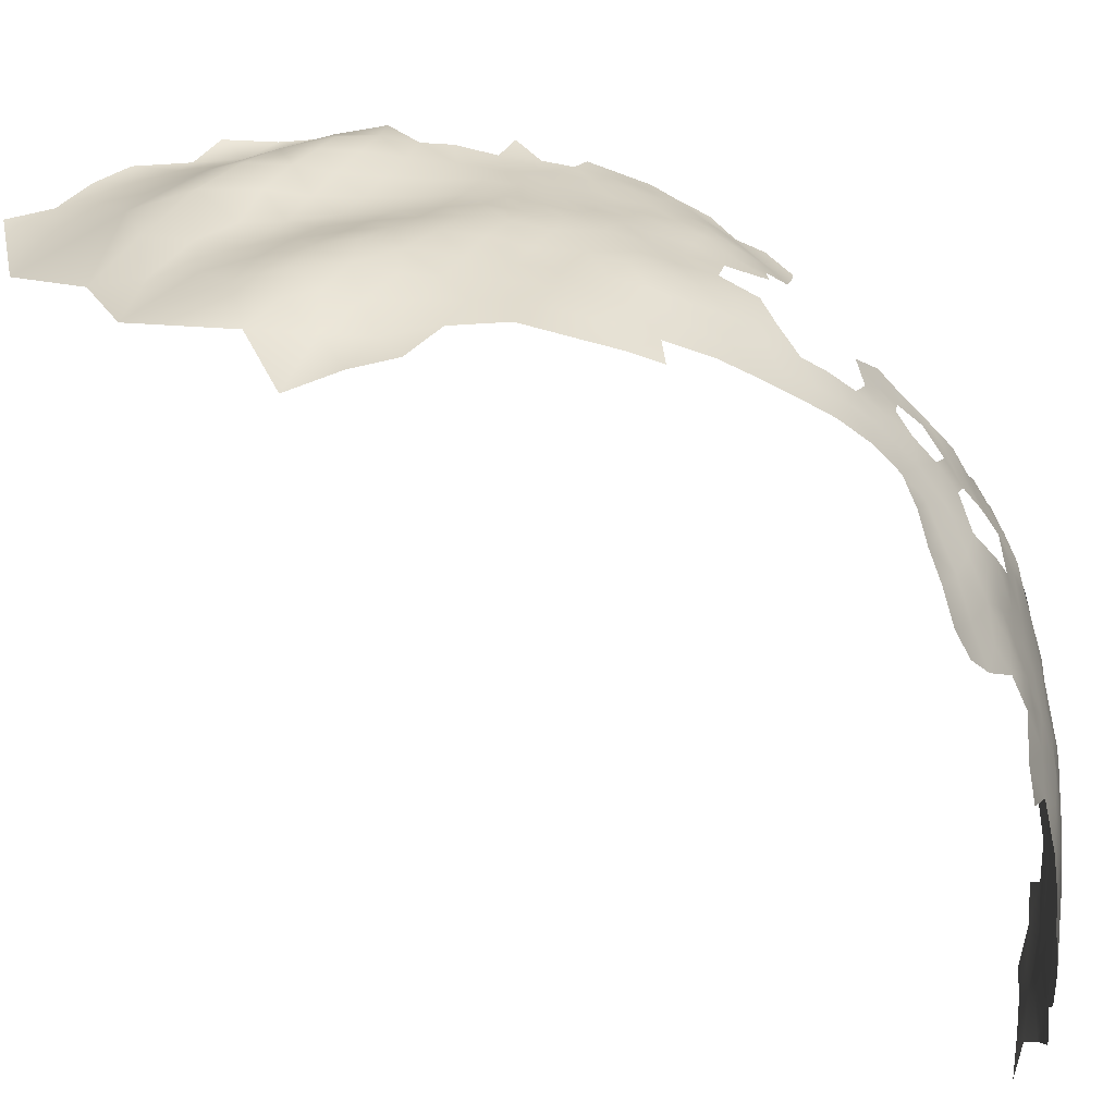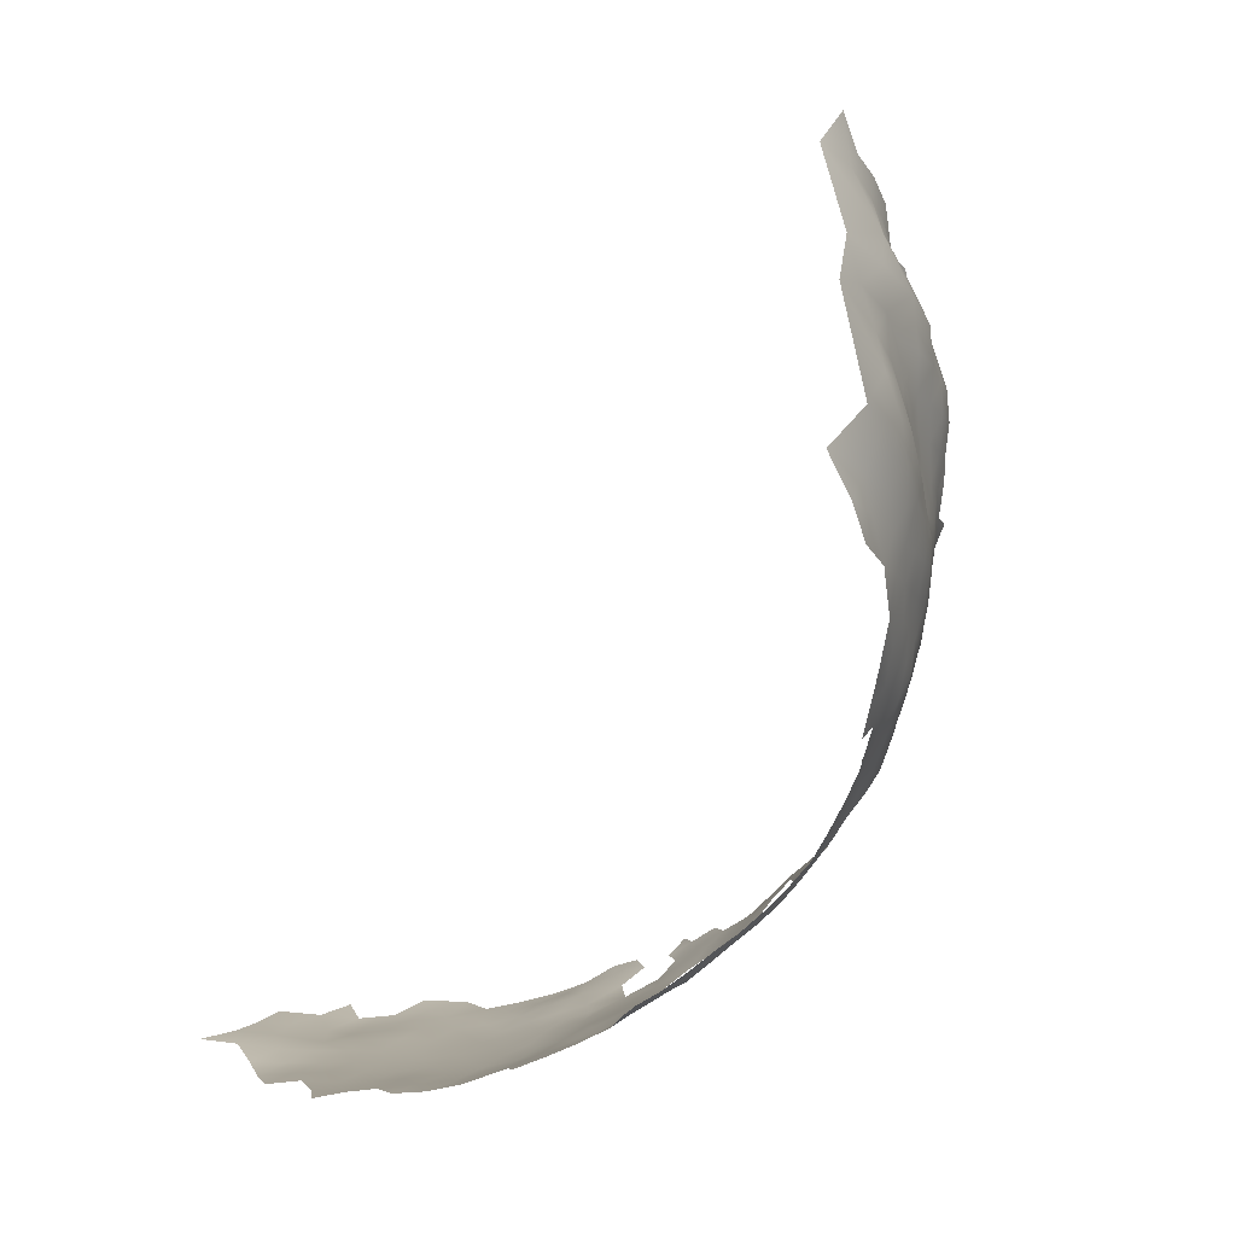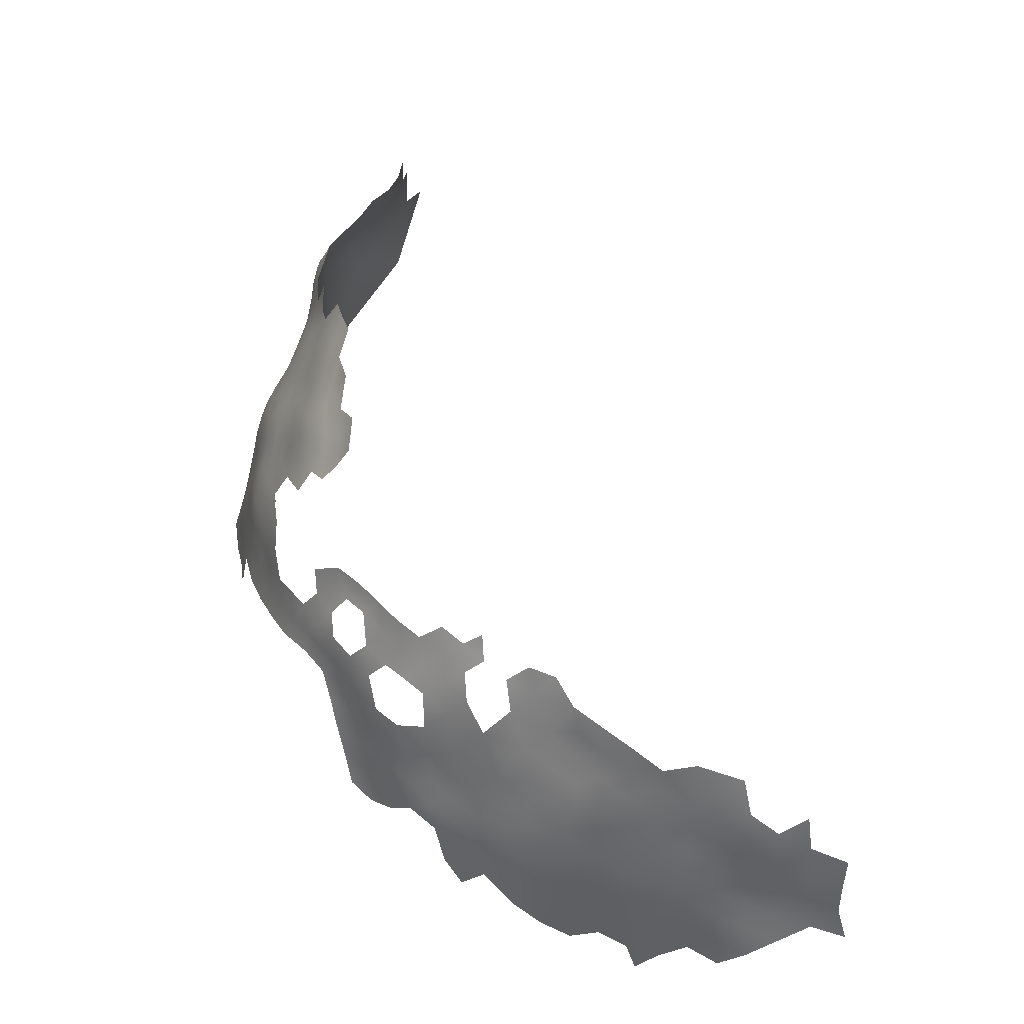
<metadata>
{"format":"obj","ext":"obj","renderer":"f3d","projection":"perspective","resolution":1024,"background":"white","views":[{"elev":-38.2,"azim":81.1,"up":"+Y"},{"elev":19.0,"azim":36.9,"up":"+Z"},{"elev":-58.6,"azim":-177.9,"up":"+Z"}]}
</metadata>
<code>
v 144.3 555.4 -131.5
v 149 554.1 -130.7
v 129.4 547.2 -133.2
v 138.1 553.4 -132.3
v 133.4 544.6 -133
v 128.9 541.5 -132.6
v 128.3 536.2 -132
v 133.3 538.3 -132.3
v 137.2 547.8 -132.7
v 137 543 -132.6
v 137.5 538.8 -131.8
v 141 546.3 -131.8
v 141.2 542 -131.4
v 136.7 534 -131.2
v 141.5 537.6 -131
v 141.7 533 -130.5
v 141.7 527.9 -130.2
v 141.3 522.6 -129.6
v 137.5 525.6 -130.6
v 137.2 520.4 -130.3
v 133 523.1 -130.7
v 133.6 528.3 -130.8
v 137.9 530.2 -130.6
v 145.8 530.2 -129.7
v 145.5 524.9 -129
v 145.9 535.3 -130.2
v 123.3 523.5 -130.6
v 128.3 525.7 -130.7
v 145.7 540 -130.4
v 141.2 517.8 -129.1
v 152.7 557 -129.6
v 141.4 550.7 -131.9
v 145.7 549.4 -131.1
v 145.4 544.1 -130.7
v 149.8 546.5 -130.3
v 150 541.7 -129.9
v 153.7 548.7 -129.4
v 153.9 544 -129.1
v 150 550.4 -130.2
v 153.4 552.9 -129.3
v 157.1 555.5 -127.9
v 157.3 551.3 -128.1
v 156.9 559.7 -128.1
v 160.2 557.7 -126.4
v 160.6 553.6 -126.3
v 157.5 546.9 -128.5
v 160.5 549 -126.9
v 160.4 545 -127.4
v 163.9 551.2 -125.5
v 163.5 546.6 -126.1
v 167.1 548.7 -124.5
v 129.8 531.7 -131.4
v 157.8 542.2 -128.1
v 124.5 529 -131.2
v 169.6 563.5 -121.8
v 166.5 566 -122.5
v 172.7 568.7 -118.5
v 172.6 565.2 -119.7
v 175.4 566.6 -117.4
v 175.4 562.8 -118.8
v 175.2 558.9 -120
v 178.3 564 -116.2
v 178.2 560 -117.3
v 178.3 567.8 -114.9
v 154.1 539.3 -128.8
v 150.1 537.1 -129.6
v 123.7 538.7 -132.5
v 149.7 532.3 -129.2
v 153.9 534.4 -128.5
v 158 536.9 -127.7
v 185.3 600.6 -28.63
v 185.4 594.8 -19
v 185.7 596 -25.68
v 186.8 596.5 -31.55
v 187.4 592.8 -23.84
v 189.3 592.4 -29.1
v 189.1 597.2 -37.57
v 185.8 600.7 -34.94
v 186.9 601.1 -40.87
v 189.2 601.8 -46.91
v 191.5 597.9 -43.57
v 191 593.7 -34.59
v 196.4 588.9 -34.74
v 195.6 592.8 -40.73
v 195 585.7 -27.15
v 199.3 583.4 -31.07
v 196.4 594.4 -46.45
v 199.6 586.3 -38.86
v 200 586.3 -43.37
v 199.8 586.3 -48.32
v 198.8 590.2 -45.42
v 200.6 581.9 -40.85
v 200.7 582.1 -45.92
v 200.4 582.8 -36.25
v 201.3 577.5 -38.43
v 201.6 577.8 -43.91
v 202.1 578.2 -49.15
v 202.8 573.8 -41.44
v 203.6 574.3 -46.8
v 201 578 -33.27
v 205.4 570.8 -44.29
v 206.6 571 -49.36
v 204.7 574.6 -51.82
v 200.9 582.4 -51.36
v 201.6 582.4 -56.54
v 199.5 586.5 -53.78
v 202.9 578.5 -54.12
v 202.2 581.4 -60.89
v 200 585.7 -59.42
v 203.9 578 -58.33
v 198.4 590.1 -49.8
v 202.2 572.6 -35.97
v 194.8 578.7 -19.26
v 207.1 567.2 -41.5
v 208.5 567.3 -46.49
v 209.4 566.7 -51.03
v 209.8 563.9 -43.02
v 210.7 562.3 -47.27
v 209.7 566.3 -55.86
v 209.2 565.9 -60.66
v 208.8 566.5 -66.2
v 207.9 569.9 -63.06
v 208.4 570 -58.42
v 210.6 562.1 -58.59
v 210.3 562.2 -63.43
v 210.1 562.1 -68.21
v 211.7 558.4 -61.33
v 211.5 558.4 -66.14
v 210.7 562.2 -53.69
v 211.9 558.2 -56.48
v 210.7 557.7 -70.59
v 209 565.4 -70.47
v 209.6 561.6 -72.75
v 208.2 565.2 -74.44
v 207.2 568.9 -71.89
v 212.9 554.7 -58.51
v 212.8 554.2 -62.94
v 206.4 573.4 -64.43
v 206.7 573.3 -60.19
v 211.8 558.1 -51.45
v 211.9 557.8 -46.99
v 212.8 553.6 -48.71
v 213 554.1 -53.84
v 214.2 549.4 -51.4
v 214.5 550.6 -58.09
v 206.2 572.3 -68.6
v 204 576 -70.8
v 204.5 576.2 -66.47
v 202.6 578.7 -68.34
v 202.7 579.7 -64.85
v 204.7 576.7 -62.3
v 207.9 570.5 -53.67
v 202.9 575.8 -74.74
v 201.5 576.4 -79.01
v 201.1 579 -76.1
v 202.2 578.7 -71.84
v 204.8 572.5 -73.53
v 203.4 572.8 -77.58
v 205.7 569.3 -76.27
v 209.3 557.4 -75.9
v 208.2 561.2 -77.64
v 212.2 553.3 -43.47
v 211.2 559.1 -42.18
v 211.8 554.4 -39.4
v 212.3 548.3 -39.42
v 212 548.2 -32.17
v 210.8 541.5 -36.14
v 214.8 544.2 -47.39
v 213.2 547.9 -44.87
v 213.4 543.1 -42.13
v 210.5 558.4 -36.3
v 200.1 581.6 -73.45
v 212.1 554 -68.24
v 210.9 553.5 -73.35
v 199.3 581.8 -77.78
v 197.9 584.9 -75.58
v 198.6 584.8 -71.17
v 211.9 549.5 -73.58
v 209.5 553.1 -79.2
v 212.4 550.1 -69.61
v 213.5 550.1 -64.8
v 193.7 534.4 -106.1
v 208.6 557.5 -30.74
v 207.3 562.5 -33.27
v 203.4 567.3 -31.97
v 204.1 562.3 -27.44
v 201 563.7 -22.36
v 203.5 555 -20.1
v 201.4 569.3 -26.71
v 207.7 552.7 -83.75
v 207.5 556.8 -81.29
v 206.8 565.2 -78.69
v 199.8 579.5 -80.32
v 204.3 569.5 -80.95
v 204.3 570.4 -39.58
v 205.5 567 -36.51
v 198.8 589.2 -40.62
v 185.7 591.1 -14.92
v 186.1 586.3 -11.37
v 189 585.2 -16.34
v 188.7 580.5 -11.8
v 184.1 585.8 -5.87
v 191.5 594.6 -76.66
v 191.9 590.4 -83.08
v 193 591.4 -79.1
v 194.1 591.5 -75.16
v 195.5 588.4 -77.47
v 194.2 588 -81.3
v 192.7 594.8 -72.9
v 195 591.7 -71.21
v 196.5 588.5 -73.44
v 197.3 588.3 -69.08
v 162.6 540.7 -126.6
v 164 556.6 -124.8
v 160.7 561.8 -126.1
v 157.9 532 -127.4
v 200.8 583.6 -64.41
v 200.9 581.7 -68.55
v 145.4 520.4 -128.3
v 187.9 589.7 -19.63
v 190 589.3 -24.38
v 191 585.4 -21.03
v 190.8 586.9 -89.48
v 191.4 583.2 -92.34
v 190.2 568.1 -104
v 189.9 564.6 -106
v 192.4 564.8 -102.7
v 194.9 564.9 -99.77
v 194.8 561.8 -101.6
v 197.3 566.3 -97.02
v 192.3 557.4 -106.4
v 189.5 555.9 -109.3
v 186.9 558.8 -110.8
v 189.6 560.4 -108.1
v 194.8 558.6 -103.2
v 194.8 554.5 -103.6
v 187.2 563.3 -109.2
v 184.4 562.2 -111.9
v 184.7 566.3 -110.8
v 187.4 567.2 -107.6
v 181.4 561.3 -114.5
v 181.7 565.1 -113.3
v 184.3 558.4 -113.4
v 185.6 550.6 -114.1
v 188.7 551.2 -110.8
v 191.7 551.7 -107.4
v 194.3 550.5 -104.2
v 197.1 551.2 -101
v 196.2 547.4 -102.6
v 192.9 546.9 -105.8
v 191.8 542.7 -107.6
v 190.1 547.2 -109.5
v 195.5 543.2 -103.6
v 187.4 547.2 -112.3
v 187.8 542.7 -111.9
v 184.4 545 -114.5
v 193.5 568.7 -100.5
v 181.1 542.8 -116.7
v 181.3 547.3 -116.7
v 199.6 559.7 -96.08
v 197.2 562.7 -97.83
v 201.8 560 -92.61
v 181.5 557.4 -116.1
v 192.9 583.1 -88.67
v 192.8 586.4 -85.71
v 195.4 583.1 -85.49
v 195.5 580.3 -88.16
v 193.6 580.1 -91.46
v 197.2 558.9 -99.86
v 181.3 538.7 -117.2
v 178 540.7 -118.8
v 178.5 544.9 -118.4
v 175.1 543.7 -120.5
v 177.7 549.3 -118.9
v 178.2 554.8 -118.5
v 181.6 552 -116.5
v 184.3 540.7 -114.9
v 195.8 577.5 -90.44
v 199.8 552.4 -97.46
v 197.2 555.3 -100.6
v 194.6 539.3 -105
v 188.7 573.2 -7.813
v 202 573.3 -82.16
v 195.8 591.7 -67.17
v 193.6 595.1 -69.02
v 206.4 561.7 -82.18
v 198.1 590.8 -53.55
v 196.3 594.5 -60.59
v 197.8 590.2 -58.53
v 196.6 585.2 -79.81
v 198 582.3 -81.68
v 196.6 591.4 -63.41
v 154 529.5 -128.1
v 201.4 556.1 -94.71
v 199.1 556.1 -97.93
v 203.5 556.1 -90.92
v 203.3 552.4 -92.82
v 203.6 559.9 -89.39
v 205.4 556.2 -86.82
v 205.4 552.5 -88.67
v 190.4 537.9 -109.1
v 188 533.5 -111.2
v 150 522.7 -128
v 149.9 527.5 -128.7
v 204.2 563.6 -86.93
v 203.8 567.5 -85.39
v 205.5 559.6 -85.32
v 157.8 526.2 -126.5
v 154 524.1 -127.4
v 169.2 558.9 -122.8
v 165.8 561.9 -123.4
v 199.8 576.9 -83.49
v 167 544.4 -124.6
v 200.1 570.4 -21.27
v 199.2 563.3 -16.36
v 173.2 554.3 -121.4
v 154 519.3 -126.7
v 158 521.3 -125.7
v 162.2 524.1 -125
v 162.1 519.4 -124.2
v 166.2 521.3 -123.4
v 166.5 526.8 -124.2
v 170.1 524.1 -122.3
v 162.5 529.6 -125.8
v 166.6 532.1 -124.7
v 152.8 514.6 -125.9
v 170.5 530 -122.9
v 162.4 534.5 -126.2
v 166.4 536.7 -124.9
v 170.6 535 -123.3
v 195.4 585.3 -83.04
v 149.5 518 -127.3
v 178.1 536.9 -119
v 174.4 538.8 -121.1
v 199.8 574 -87.52
v 170.3 539 -123.4
v 199.8 578 -26.32
v 208.9 563.2 -38.49
v 205.9 574.6 -56.05
v 199.3 585.1 -67.28
v 175.1 533.6 -120.5
v 211.4 553.3 -35.62
v 201 572.8 -31.1
v 197.8 580.1 -84.68
v 190.9 532.8 -108.4
v 124.2 533.9 -132
v 205.4 565.7 -82.59
v 197.6 577.2 -87.64
v 171.3 547.3 -122.7
v 170.1 550.9 -123.2
v 167.4 540.6 -124.8
v 174.2 528.2 -120.5
v 167.4 553.3 -124
v 170.8 542.8 -122.9
v 181.1 534.3 -117.2
v 198.4 588 -64.17
v 177.6 524.7 -118.1
v 180 528.4 -117.1
v 162.8 565.5 -124.4
v 184.5 536.1 -114.8
v 186.9 538 -112.4
f 290 331 208
f 267 348 278
f 175 193 291
f 264 265 266
f 64 62 59
f 331 266 265
f 267 264 266
f 344 267 266
f 228 229 227
f 58 59 60
f 58 57 59
f 60 59 62
f 268 267 278
f 218 340 217
f 243 241 238
f 243 263 241
f 268 264 267
f 156 147 153
f 224 264 268
f 344 348 267
f 269 235 229
f 228 230 261
f 211 207 206
f 210 211 206
f 48 46 47
f 48 47 50
f 242 238 241
f 191 179 190
f 269 295 280
f 207 208 205
f 207 205 206
f 290 208 207
f 233 234 232
f 158 157 159
f 158 153 157
f 63 61 60
f 63 60 62
f 256 277 258
f 239 240 237
f 239 238 242
f 239 237 238
f 205 208 204
f 270 258 277
f 271 258 270
f 45 42 41
f 225 227 226
f 284 210 285
f 246 252 245
f 210 206 209
f 210 209 285
f 175 172 155
f 311 56 55
f 193 175 155
f 193 155 154
f 148 149 150
f 43 215 44
f 257 228 227
f 257 227 225
f 231 232 234
f 333 271 270
f 355 333 270
f 172 175 176
f 310 311 55
f 359 56 311
f 212 340 177
f 333 334 271
f 177 172 176
f 154 158 283
f 206 203 209
f 206 205 203
f 46 42 47
f 44 45 41
f 259 258 272
f 51 49 353
f 149 147 156
f 274 259 272
f 247 248 249
f 37 35 39
f 51 350 349
f 51 353 350
f 108 150 217
f 262 298 296
f 273 271 334
f 50 47 49
f 50 49 51
f 262 294 260
f 262 296 294
f 233 243 238
f 138 148 151
f 254 245 252
f 212 210 284
f 174 131 173
f 5 9 10
f 212 211 210
f 237 240 226
f 276 259 274
f 349 354 313
f 349 313 51
f 151 148 150
f 194 283 158
f 194 158 159
f 139 123 122
f 255 256 254
f 293 69 216
f 271 272 258
f 271 273 272
f 300 296 299
f 300 297 296
f 260 294 295
f 156 153 155
f 156 155 172
f 154 312 193
f 43 44 41
f 135 159 157
f 148 138 146
f 247 249 250
f 147 157 153
f 147 146 157
f 63 241 263
f 218 150 149
f 218 217 150
f 39 40 37
f 50 51 313
f 40 41 42
f 154 155 153
f 154 153 158
f 256 258 259
f 214 45 44
f 254 244 245
f 148 147 149
f 148 146 147
f 53 65 38
f 18 25 219
f 47 42 45
f 47 45 49
f 223 265 264
f 68 26 66
f 298 299 296
f 333 341 334
f 177 340 218
f 53 46 48
f 69 70 216
f 276 274 275
f 283 312 154
f 124 125 120
f 124 127 125
f 218 149 156
f 127 128 125
f 312 348 344
f 255 277 256
f 122 123 120
f 90 111 91
f 19 22 23
f 126 132 121
f 325 328 329
f 325 324 328
f 35 33 39
f 89 90 91
f 36 38 65
f 36 65 66
f 37 40 42
f 37 42 46
f 53 48 213
f 176 207 211
f 130 124 129
f 144 143 142
f 130 129 140
f 88 89 197
f 146 135 157
f 325 329 330
f 325 330 327
f 139 122 138
f 139 138 151
f 301 302 361
f 126 125 128
f 126 121 125
f 29 13 34
f 29 15 13
f 17 19 23
f 219 30 18
f 134 135 132
f 119 152 116
f 130 127 124
f 119 120 123
f 290 207 176
f 304 24 68
f 354 351 313
f 354 336 351
f 62 241 63
f 231 235 236
f 361 360 277
f 279 280 295
f 279 248 280
f 69 68 66
f 16 23 14
f 250 252 246
f 250 246 247
f 133 134 132
f 133 132 126
f 21 22 19
f 177 211 212
f 177 176 211
f 229 228 261
f 229 261 269
f 69 66 65
f 69 65 70
f 242 241 62
f 242 62 64
f 15 26 16
f 15 29 26
f 97 96 99
f 298 305 307
f 298 307 299
f 270 277 360
f 270 360 355
f 269 260 295
f 269 261 260
f 356 217 340
f 161 192 134
f 214 353 49
f 214 49 45
f 218 172 177
f 218 156 172
f 38 46 53
f 38 37 46
f 294 296 297
f 2 40 39
f 2 31 40
f 107 104 97
f 93 90 89
f 212 356 340
f 291 331 290
f 339 107 103
f 339 110 107
f 20 18 30
f 236 280 248
f 236 248 247
f 108 109 105
f 195 101 98
f 195 114 101
f 163 118 117
f 163 141 118
f 126 128 131
f 126 131 133
f 103 107 97
f 24 26 68
f 24 16 26
f 34 13 12
f 286 347 192
f 286 192 161
f 31 41 40
f 280 235 269
f 280 236 235
f 145 136 143
f 193 344 291
f 193 312 344
f 121 122 120
f 121 120 125
f 223 264 224
f 12 10 9
f 12 13 10
f 255 361 277
f 16 17 23
f 16 24 17
f 233 237 234
f 233 238 237
f 105 110 108
f 105 107 110
f 35 37 38
f 35 38 36
f 292 288 289
f 142 143 140
f 142 140 141
f 234 237 226
f 152 119 123
f 111 106 287
f 225 226 240
f 20 19 18
f 20 21 19
f 119 129 124
f 119 124 120
f 90 106 111
f 90 104 106
f 338 117 114
f 194 347 306
f 171 342 164
f 319 318 308
f 136 137 127
f 136 127 130
f 328 216 70
f 92 88 94
f 133 161 134
f 133 160 161
f 109 106 105
f 309 308 318
f 309 318 317
f 99 98 101
f 99 96 98
f 92 96 93
f 76 73 75
f 129 119 116
f 173 131 128
f 321 322 323
f 321 319 322
f 174 180 178
f 174 173 180
f 103 99 102
f 103 97 99
f 130 143 136
f 130 140 143
f 291 344 266
f 291 266 331
f 34 33 35
f 92 93 89
f 92 89 88
f 93 96 97
f 304 309 303
f 102 101 115
f 102 99 101
f 312 335 348
f 34 36 29
f 34 35 36
f 74 73 76
f 74 71 73
f 12 32 33
f 12 33 34
f 329 351 336
f 329 336 330
f 325 322 324
f 325 327 322
f 303 309 317
f 303 317 332
f 197 89 91
f 175 291 290
f 175 290 176
f 105 104 107
f 105 106 104
f 112 95 100
f 115 101 114
f 279 295 294
f 251 252 250
f 8 11 14
f 304 303 25
f 301 345 302
f 53 70 65
f 320 318 319
f 320 319 321
f 208 331 265
f 208 265 204
f 245 232 246
f 303 332 219
f 303 219 25
f 112 195 98
f 112 98 95
f 250 249 253
f 324 216 328
f 196 338 114
f 196 114 195
f 103 152 339
f 103 102 152
f 305 306 347
f 18 17 25
f 18 19 17
f 293 68 69
f 293 304 68
f 13 15 11
f 13 11 10
f 160 179 191
f 102 116 152
f 102 115 116
f 84 197 91
f 24 25 17
f 24 304 25
f 29 36 66
f 29 66 26
f 220 221 75
f 307 286 191
f 84 91 87
f 95 94 100
f 95 92 94
f 6 3 5
f 173 181 180
f 222 220 200
f 93 104 90
f 93 97 104
f 82 74 76
f 137 181 173
f 184 338 196
f 309 293 308
f 309 304 293
f 356 284 292
f 356 212 284
f 115 114 117
f 115 117 118
f 32 9 4
f 32 12 9
f 286 307 305
f 286 305 347
f 8 10 11
f 79 78 77
f 61 275 316
f 324 322 319
f 327 341 352
f 327 330 341
f 43 41 31
f 302 360 361
f 213 70 53
f 184 183 171
f 131 174 160
f 131 160 133
f 71 74 78
f 170 168 169
f 194 192 347
f 194 159 192
f 52 346 7
f 52 54 346
f 14 11 15
f 14 15 16
f 137 128 127
f 137 173 128
f 161 160 191
f 161 191 286
f 300 299 190
f 7 6 8
f 76 75 221
f 95 96 92
f 95 98 96
f 253 281 251
f 253 251 250
f 171 338 184
f 108 151 150
f 108 110 151
f 162 163 164
f 100 343 112
f 310 214 311
f 349 273 354
f 257 230 228
f 255 301 361
f 255 251 301
f 255 254 252
f 255 252 251
f 33 2 39
f 134 192 159
f 134 159 135
f 52 28 54
f 220 72 198
f 329 213 351
f 169 162 165
f 301 182 345
f 50 213 48
f 356 292 289
f 356 289 109
f 27 54 28
f 275 61 63
f 275 63 263
f 28 22 21
f 28 52 22
f 7 346 67
f 189 185 343
f 145 137 136
f 165 170 169
f 6 7 67
f 110 139 151
f 110 339 139
f 118 116 115
f 8 6 5
f 8 5 10
f 332 317 326
f 145 143 144
f 222 221 220
f 339 123 139
f 339 152 123
f 184 196 185
f 109 108 217
f 109 217 356
f 171 164 163
f 165 162 164
f 83 88 197
f 330 336 334
f 330 334 341
f 231 246 232
f 328 213 329
f 328 70 213
f 327 323 322
f 279 294 297
f 165 164 342
f 338 163 117
f 338 171 163
f 354 334 336
f 354 273 334
f 276 275 263
f 87 91 111
f 236 247 246
f 236 246 231
f 77 81 79
f 162 142 141
f 162 141 163
f 213 313 351
f 213 50 313
f 191 190 299
f 191 299 307
f 106 289 287
f 106 109 289
f 301 251 281
f 301 281 182
f 77 74 82
f 77 78 74
f 174 179 160
f 80 79 81
f 215 359 311
f 86 100 94
f 283 335 312
f 308 293 216
f 244 254 256
f 353 214 310
f 14 23 22
f 118 141 140
f 33 32 1
f 33 1 2
f 186 183 184
f 186 184 185
f 72 220 75
f 324 308 216
f 324 319 308
f 83 197 84
f 200 220 198
f 200 198 199
f 122 146 138
f 352 323 327
f 185 112 343
f 244 259 276
f 244 256 259
f 145 181 137
f 1 32 4
f 214 44 215
f 214 215 311
f 112 196 195
f 112 185 196
f 121 132 135
f 274 316 275
f 274 272 273
f 118 129 116
f 118 140 129
f 85 86 83
f 165 342 166
f 187 189 314
f 169 168 144
f 167 170 165
f 315 187 314
f 183 342 171
f 353 316 350
f 353 310 316
f 167 165 166
f 72 75 73
f 52 14 22
f 358 357 352
f 121 146 122
f 121 135 146
f 201 200 199
f 52 7 8
f 52 8 14
f 169 142 162
f 169 144 142
f 355 341 333
f 83 94 88
f 83 86 94
f 337 100 86
f 186 189 187
f 186 185 189
f 81 84 87
f 349 350 316
f 85 337 86
f 337 343 100
f 82 83 84
f 113 222 200
f 85 221 222
f 337 189 343
f 113 85 222
f 113 337 85
f 358 341 355
f 358 352 341
f 201 199 202
f 315 188 187
f 188 186 187
f 77 82 84
f 77 84 81
f 85 76 221
f 83 82 76
f 83 76 85
f 337 314 189
f 183 166 342
f 113 200 201
f 113 314 337
f 188 183 186
f 282 201 202
f 113 201 282
f 188 166 183
f 113 315 314
f 113 282 315
f 349 274 273
f 349 316 274

</code>
